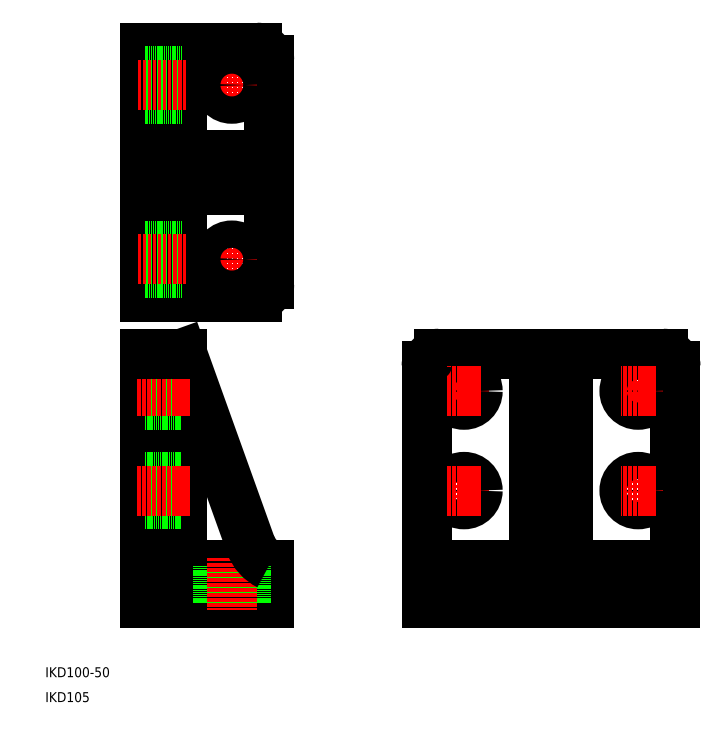
<metadata>
{"format":"dxf","ext":"dxf","renderer":"ezdxf+matplotlib","layout":"modelspace","background":"white","min_lineweight":24,"dpi":150}
</metadata>
<code>
0
SECTION
2
ENTITIES
0
LINE
8
0
10
65
20
150
30
0
11
92.5
21
73.39
31
0
0
LINE
8
0
10
50
20
150
30
0
11
50
21
50
31
0
0
LINE
8
0
10
65
20
68
30
0
11
65
21
150
31
0
0
LINE
8
0
10
100
20
65
30
0
11
68
21
65
31
0
0
LINE
8
0
10
50
20
50
30
0
11
100
21
50
31
0
0
TEXT
8
0
10
10
20
20
30
0
40
4
1
IKD100-50
0
TEXT
8
0
10
10
20
10
30
0
40
4
1
IKD105
0
ARC
8
0
10
68
20
68
30
0
40
3
50
180
51
270
0
LINE
8
0
10
50
20
89.5
30
0
11
65
21
89.5
31
0
0
LINE
8
0
10
50
20
100.5
30
0
11
65
21
100.5
31
0
0
LINE
8
CENTER
10
68
20
95
30
0
11
47
21
95
31
0
0
LINE
8
0
10
50
20
129.5
30
0
11
65
21
129.5
31
0
0
LINE
8
0
10
50
20
140.5
30
0
11
65
21
140.5
31
0
0
LINE
8
CENTER
10
68
20
135
30
0
11
47
21
135
31
0
0
LINE
8
0
10
100
20
50
30
0
11
100
21
65
31
0
0
LINE
8
0
10
90.5
20
50
30
0
11
90.5
21
65
31
0
0
LINE
8
0
10
79.5
20
50
30
0
11
79.5
21
65
31
0
0
LINE
8
CENTER
10
85
20
68
30
0
11
85
21
47
31
0
0
ARC
8
0
10
106.6
20
78.46
30
0
40
15
50
199.7
51
243.8
0
LINE
8
0
10
50
20
273
30
0
11
95
21
273
31
0
0
LINE
8
0
10
50
20
173
30
0
11
95
21
173
31
0
0
LINE
8
0
10
70
20
216
30
0
11
100
21
216
31
0
0
LINE
8
0
10
70
20
230
30
0
11
100
21
230
31
0
0
LINE
8
CENTER
10
78
20
258
30
0
11
92
21
258
31
0
0
LINE
8
CENTER
10
78
20
188
30
0
11
92
21
188
31
0
0
LINE
8
0
10
65
20
273
30
0
11
65
21
173
31
0
0
LINE
8
0
10
50
20
273
30
0
11
50
21
173
31
0
0
LINE
8
0
10
65
20
150
30
0
11
50
21
150
31
0
0
LINE
8
0
10
65
20
193.5
30
0
11
50
21
193.5
31
0
0
LINE
8
0
10
65
20
182.5
30
0
11
50
21
182.5
31
0
0
LINE
8
CENTER
10
66.5
20
188
30
0
11
47
21
188
31
0
0
ARC
8
0
10
70
20
211
30
0
40
5
50
90
51
180
0
ARC
8
0
10
70
20
235
30
0
40
5
50
180
51
270
0
LINE
8
0
10
65
20
252.5
30
0
11
50
21
252.5
31
0
0
LINE
8
0
10
65
20
263.5
30
0
11
50
21
263.5
31
0
0
LINE
8
CENTER
10
66.5
20
258
30
0
11
47
21
258
31
0
0
LINE
8
0
10
100
20
178
30
0
11
100
21
268
31
0
0
LINE
8
CENTER
10
85
20
181
30
0
11
85
21
195
31
0
0
ARC
8
0
10
95
20
178
30
0
40
5
50
270
51
0
0
CIRCLE
8
0
10
85
20
188
30
0
40
5.5
0
LINE
8
CENTER
10
85
20
265
30
0
11
85
21
251
31
0
0
CIRCLE
8
0
10
85
20
258
30
0
40
5.5
0
ARC
8
0
10
95
20
268
30
0
40
5
50
0
51
90
0
LINE
8
CENTER
10
178.3
20
66.5
30
0
11
178.3
21
47
31
0
0
LINE
8
0
10
172.8
20
65
30
0
11
172.8
21
50
31
0
0
LINE
8
0
10
183.8
20
65
30
0
11
183.8
21
50
31
0
0
LINE
8
CENTER
10
248.3
20
66.5
30
0
11
248.3
21
47
31
0
0
LINE
8
0
10
253.8
20
65
30
0
11
253.8
21
50
31
0
0
LINE
8
0
10
242.8
20
65
30
0
11
242.8
21
50
31
0
0
LINE
8
0
10
263.3
20
50
30
0
11
263.3
21
145
31
0
0
LINE
8
0
10
163.3
20
50
30
0
11
163.3
21
145
31
0
0
LINE
8
0
10
163.3
20
50
30
0
11
263.3
21
50
31
0
0
LINE
8
0
10
258.3
20
150
30
0
11
168.3
21
150
31
0
0
LINE
8
0
10
163.3
20
65
30
0
11
263.3
21
65
31
0
0
ARC
8
0
10
258.3
20
145
30
0
40
5
50
0
51
90
0
LINE
8
CENTER
10
248.3
20
128
30
0
11
248.3
21
142
31
0
0
LINE
8
0
10
220.3
20
70
30
0
11
220.3
21
150
31
0
0
ARC
8
0
10
225.3
20
70
30
0
40
5
50
180
51
270
0
CIRCLE
8
0
10
248.3
20
135
30
0
40
5.5
0
LINE
8
CENTER
10
255.3
20
135
30
0
11
241.3
21
135
31
0
0
LINE
8
CENTER
10
178.3
20
128
30
0
11
178.3
21
142
31
0
0
LINE
8
0
10
206.3
20
70
30
0
11
206.3
21
150
31
0
0
ARC
8
0
10
201.3
20
70
30
0
40
5
50
270
51
0
0
CIRCLE
8
0
10
178.3
20
135
30
0
40
5.5
0
LINE
8
CENTER
10
171.3
20
135
30
0
11
185.3
21
135
31
0
0
ARC
8
0
10
168.3
20
145
30
0
40
5
50
90
51
180
0
LINE
8
CENTER
10
248.3
20
88
30
0
11
248.3
21
102
31
0
0
CIRCLE
8
0
10
248.3
20
95
30
0
40
5.5
0
LINE
8
CENTER
10
178.3
20
88
30
0
11
178.3
21
102
31
0
0
CIRCLE
8
0
10
178.3
20
95
30
0
40
5.5
0
LINE
8
CENTER
10
255.3
20
95
30
0
11
241.3
21
95
31
0
0
LINE
8
CENTER
10
171.3
20
95
30
0
11
185.3
21
95
31
0
0
ENDSEC
0
EOF

</code>
